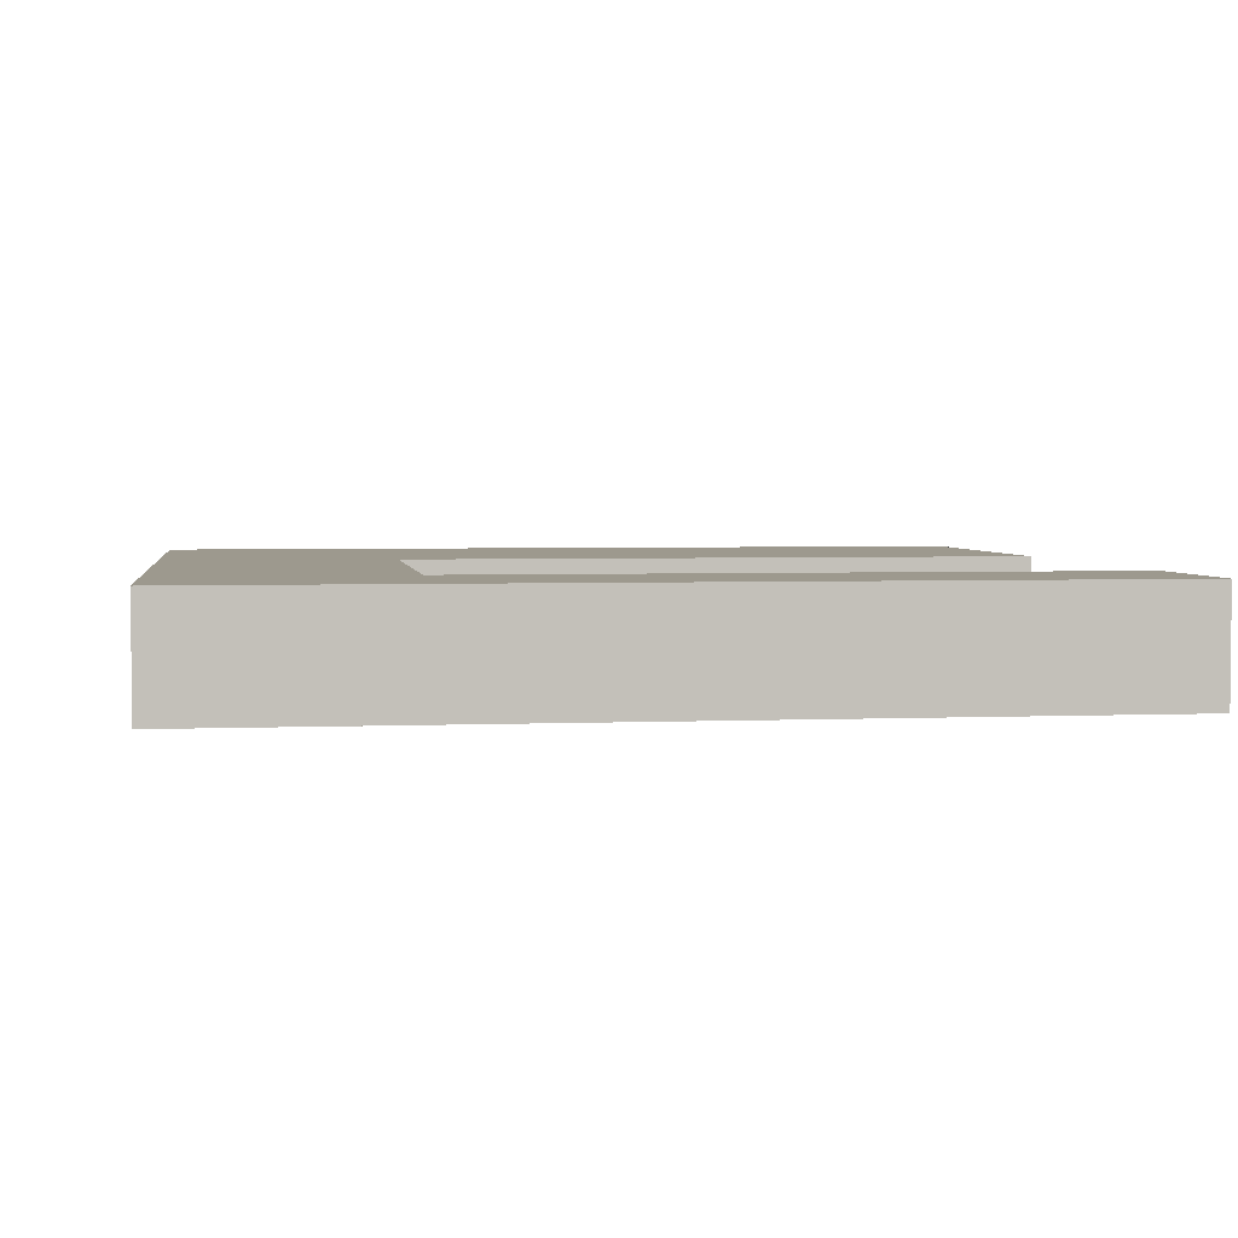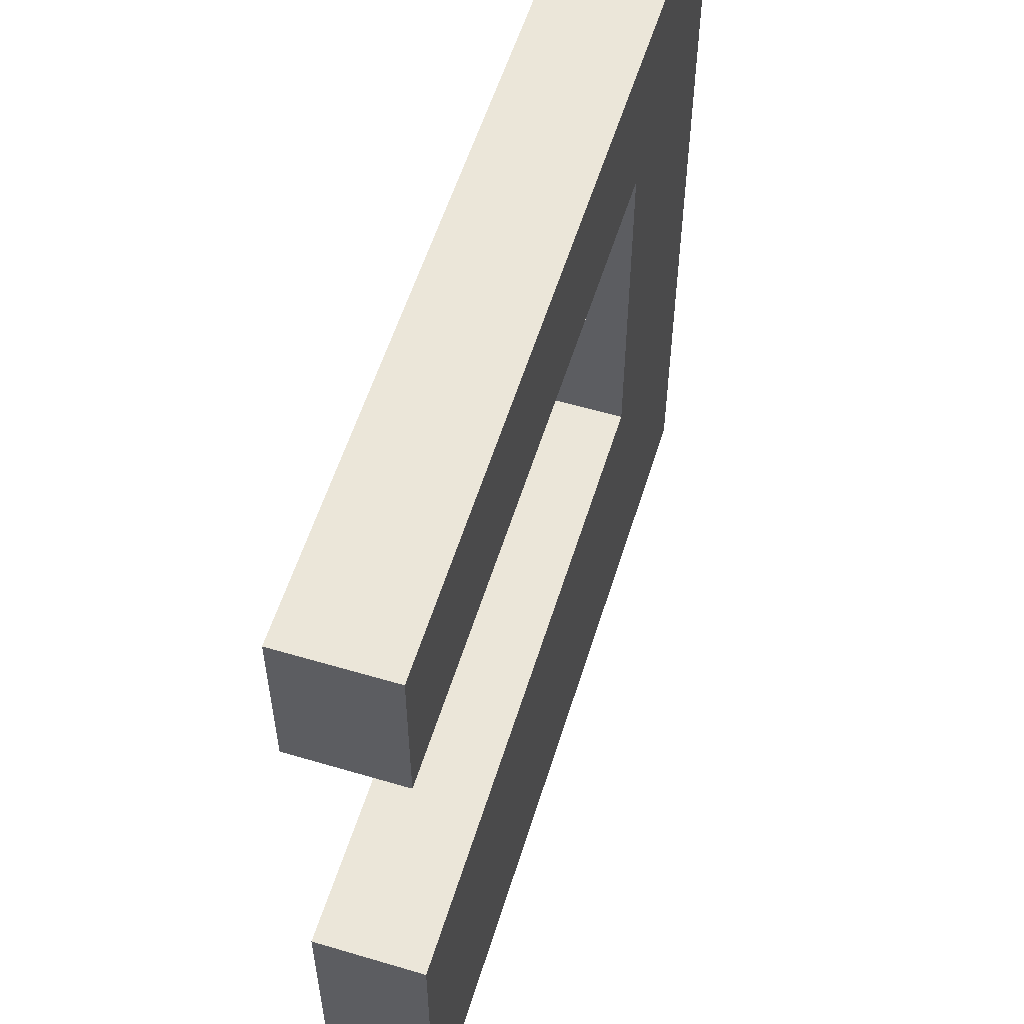
<metadata>
{"format":"obj","ext":"obj","renderer":"f3d","projection":"perspective","resolution":1024,"background":"white","views":[{"elev":3.4,"azim":171.8,"up":"+Z"},{"elev":56.9,"azim":-72.8,"up":"+Y"}]}
</metadata>
<code>
g Menu Scene 03-57
v -32 0 4
v -32 0 -4
v -32 1 4
v -32 1 3
v -32 2 4
v -32 2 3
v -32 2 -3
v -32 2 -4
v -32 4 -3
v -32 4 -4
v -32 7 4
v -32 7 3
v -32 8 4
v -32 8 3
v -32 17 4
v -32 17 3
v -32 18 4
v -32 18 3
v -32 23 4
v -32 23 3
v -32 24 4
v -32 24 3
v -32 25 4
v -32 25 -4
v -32 52 4
v -32 52 3
v -32 52 -4
v -32 55 4
v -32 55 3
v -32 56 4
v -32 56 3
v -32 64 4
v -32 64 -4
v 15 25 4
v 15 25 3
v 15 25 -4
v 15 29 4
v 15 29 3
v 15 32 4
v 15 32 3
v 15 33 4
v 15 33 3
v 15 39 4
v 15 39 3
v 15 40 4
v 15 40 3
v 15 41 4
v 15 41 3
v 15 45 4
v 15 45 3
v 15 48 4
v 15 48 3
v 15 49 4
v 15 49 3
v 15 52 4
v 15 52 3
v 15 52 -4
v 32 0 4
v 32 0 -4
v 32 1 4
v 32 1 3
v 32 2 -3
v 32 2 -4
v 32 4 -3
v 32 4 -4
v 32 7 4
v 32 7 3
v 32 8 4
v 32 8 3
v 32 9 4
v 32 9 3
v 32 13 4
v 32 13 3
v 32 16 4
v 32 16 3
v 32 17 4
v 32 17 3
v 32 23 4
v 32 23 3
v 32 24 4
v 32 24 3
v 32 25 4
v 32 25 3
v 32 29 4
v 32 29 3
v 32 32 4
v 32 32 3
v 32 33 4
v 32 33 3
v 32 39 4
v 32 39 3
v 32 40 4
v 32 40 3
v 32 41 4
v 32 41 3
v 32 45 4
v 32 45 3
v 32 48 4
v 32 48 3
v 32 49 4
v 32 49 3
v 32 55 4
v 32 55 3
v 32 56 4
v 32 56 3
v 32 57 4
v 32 57 3
v 32 61 4
v 32 61 3
v 32 64 4
v 32 64 3
v 32 64 -4
v -32 0 4
v -32 1 4
v -32 2 4
v -32 7 4
v -32 8 4
v -32 17 4
v -32 18 4
v -32 23 4
v -32 24 4
v -32 25 4
v -32 52 4
v -32 55 4
v -32 56 4
v -32 64 4
v -31 7 4
v -31 8 4
v -31 9 4
v -31 12 4
v -31 16 4
v -31 23 4
v -31 24 4
v -31 55 4
v -31 56 4
v -31 57 4
v -31 60 4
v -31 64 4
v -30 12 4
v -30 15 4
v -30 60 4
v -30 63 4
v -25 2 4
v -25 5 4
v -25 18 4
v -25 21 4
v -25 52 4
v -25 53 4
v -24 1 4
v -24 5 4
v -24 8 4
v -24 9 4
v -24 10 4
v -24 17 4
v -24 21 4
v -24 24 4
v -24 52 4
v -24 53 4
v -24 56 4
v -24 57 4
v -24 58 4
v -23 1 4
v -23 4 4
v -23 8 4
v -23 15 4
v -23 16 4
v -23 17 4
v -23 20 4
v -23 24 4
v -23 52 4
v -23 56 4
v -23 63 4
v -23 64 4
v -22 4 4
v -22 7 4
v -22 20 4
v -22 23 4
v -22 52 4
v -22 55 4
v -17 10 4
v -17 13 4
v -17 58 4
v -17 61 4
v -16 1 4
v -16 2 4
v -16 9 4
v -16 13 4
v -16 16 4
v -16 17 4
v -16 18 4
v -16 57 4
v -16 61 4
v -16 64 4
v -15 7 4
v -15 8 4
v -15 9 4
v -15 12 4
v -15 16 4
v -15 23 4
v -15 24 4
v -15 55 4
v -15 56 4
v -15 57 4
v -15 60 4
v -15 64 4
v -14 12 4
v -14 15 4
v -14 60 4
v -14 63 4
v -9 2 4
v -9 5 4
v -9 18 4
v -9 21 4
v -9 52 4
v -9 53 4
v -8 1 4
v -8 5 4
v -8 8 4
v -8 9 4
v -8 10 4
v -8 17 4
v -8 21 4
v -8 24 4
v -8 52 4
v -8 53 4
v -8 56 4
v -8 57 4
v -8 58 4
v -7 1 4
v -7 4 4
v -7 8 4
v -7 15 4
v -7 16 4
v -7 17 4
v -7 20 4
v -7 24 4
v -7 52 4
v -7 56 4
v -7 63 4
v -7 64 4
v -6 4 4
v -6 7 4
v -6 20 4
v -6 23 4
v -6 52 4
v -6 55 4
v -1 10 4
v -1 13 4
v -1 58 4
v -1 61 4
v 0 1 4
v 0 2 4
v 0 9 4
v 0 13 4
v 0 16 4
v 0 17 4
v 0 18 4
v 0 57 4
v 0 61 4
v 0 64 4
v 1 7 4
v 1 8 4
v 1 9 4
v 1 12 4
v 1 16 4
v 1 23 4
v 1 24 4
v 1 55 4
v 1 56 4
v 1 57 4
v 1 60 4
v 1 64 4
v 2 12 4
v 2 15 4
v 2 60 4
v 2 63 4
v 7 2 4
v 7 5 4
v 7 18 4
v 7 21 4
v 7 52 4
v 7 53 4
v 8 1 4
v 8 5 4
v 8 8 4
v 8 9 4
v 8 10 4
v 8 17 4
v 8 21 4
v 8 24 4
v 8 52 4
v 8 53 4
v 8 56 4
v 8 57 4
v 8 58 4
v 9 1 4
v 9 4 4
v 9 8 4
v 9 15 4
v 9 16 4
v 9 17 4
v 9 20 4
v 9 24 4
v 9 52 4
v 9 56 4
v 9 63 4
v 9 64 4
v 10 4 4
v 10 7 4
v 10 20 4
v 10 23 4
v 10 52 4
v 10 55 4
v 15 10 4
v 15 13 4
v 15 25 4
v 15 29 4
v 15 32 4
v 15 33 4
v 15 39 4
v 15 40 4
v 15 41 4
v 15 45 4
v 15 48 4
v 15 49 4
v 15 52 4
v 15 58 4
v 15 61 4
v 16 1 4
v 16 2 4
v 16 9 4
v 16 13 4
v 16 16 4
v 16 17 4
v 16 18 4
v 16 25 4
v 16 29 4
v 16 32 4
v 16 33 4
v 16 34 4
v 16 41 4
v 16 45 4
v 16 48 4
v 16 49 4
v 16 50 4
v 16 57 4
v 16 61 4
v 16 64 4
v 17 7 4
v 17 8 4
v 17 9 4
v 17 12 4
v 17 16 4
v 17 23 4
v 17 24 4
v 17 25 4
v 17 28 4
v 17 32 4
v 17 39 4
v 17 40 4
v 17 41 4
v 17 44 4
v 17 48 4
v 17 55 4
v 17 56 4
v 17 57 4
v 17 60 4
v 17 64 4
v 18 12 4
v 18 15 4
v 18 28 4
v 18 31 4
v 18 44 4
v 18 47 4
v 18 60 4
v 18 63 4
v 23 2 4
v 23 5 4
v 23 18 4
v 23 21 4
v 23 34 4
v 23 37 4
v 23 50 4
v 23 53 4
v 24 1 4
v 24 5 4
v 24 8 4
v 24 9 4
v 24 10 4
v 24 17 4
v 24 21 4
v 24 24 4
v 24 25 4
v 24 26 4
v 24 33 4
v 24 37 4
v 24 40 4
v 24 41 4
v 24 42 4
v 24 49 4
v 24 53 4
v 24 56 4
v 24 57 4
v 24 58 4
v 25 1 4
v 25 4 4
v 25 8 4
v 25 15 4
v 25 16 4
v 25 17 4
v 25 20 4
v 25 24 4
v 25 31 4
v 25 32 4
v 25 33 4
v 25 36 4
v 25 40 4
v 25 47 4
v 25 48 4
v 25 49 4
v 25 52 4
v 25 56 4
v 25 63 4
v 25 64 4
v 26 4 4
v 26 7 4
v 26 20 4
v 26 23 4
v 26 36 4
v 26 39 4
v 26 52 4
v 26 55 4
v 31 10 4
v 31 13 4
v 31 26 4
v 31 29 4
v 31 42 4
v 31 45 4
v 31 58 4
v 31 61 4
v 32 0 4
v 32 1 4
v 32 7 4
v 32 8 4
v 32 9 4
v 32 13 4
v 32 16 4
v 32 17 4
v 32 23 4
v 32 24 4
v 32 25 4
v 32 29 4
v 32 32 4
v 32 33 4
v 32 39 4
v 32 40 4
v 32 41 4
v 32 45 4
v 32 48 4
v 32 49 4
v 32 55 4
v 32 56 4
v 32 57 4
v 32 61 4
v 32 64 4
v -32 0 -4
v -32 2 -4
v -32 4 -4
v -32 25 -4
v -32 52 -4
v -32 64 -4
v -25 2 -4
v -25 4 -4
v -23 2 -4
v -23 4 -4
v -17 2 -4
v -17 4 -4
v -9 2 -4
v -9 4 -4
v -7 2 -4
v -7 4 -4
v -1 2 -4
v -1 4 -4
v 7 2 -4
v 7 4 -4
v 9 2 -4
v 9 4 -4
v 15 2 -4
v 15 4 -4
v 15 25 -4
v 15 52 -4
v 23 2 -4
v 23 4 -4
v 25 2 -4
v 25 4 -4
v 31 2 -4
v 31 4 -4
v 32 0 -4
v 32 2 -4
v 32 4 -4
v 32 64 -4
v -32 0 4
v 32 0 4
v -32 0 -4
v 32 0 -4
v -32 52 4
v -25 52 4
v -24 52 4
v -23 52 4
v -22 52 4
v -9 52 4
v -8 52 4
v -7 52 4
v -6 52 4
v 7 52 4
v 8 52 4
v 9 52 4
v 10 52 4
v 15 52 4
v -32 52 3
v -25 52 3
v -24 52 3
v -23 52 3
v -22 52 3
v -9 52 3
v -8 52 3
v -7 52 3
v -6 52 3
v 7 52 3
v 8 52 3
v 9 52 3
v 10 52 3
v 15 52 3
v -32 52 -4
v 15 52 -4
v -32 25 4
v 15 25 4
v 15 25 3
v -32 25 -4
v 15 25 -4
v -32 64 4
v -31 64 4
v -23 64 4
v -16 64 4
v -15 64 4
v -7 64 4
v 0 64 4
v 1 64 4
v 9 64 4
v 16 64 4
v 17 64 4
v 25 64 4
v 32 64 4
v -31 64 3
v -23 64 3
v -16 64 3
v -15 64 3
v -7 64 3
v 0 64 3
v 1 64 3
v 9 64 3
v 16 64 3
v 17 64 3
v 25 64 3
v 32 64 3
v -32 64 -4
v 32 64 -4
f 3 2 1
f 4 2 3
f 5 4 3
f 6 2 4
f 6 4 5
f 7 2 6
f 8 2 7
f 9 7 6
f 9 8 7
f 10 8 9
f 11 6 5
f 12 9 6
f 12 6 11
f 12 10 9
f 13 12 11
f 14 10 12
f 14 12 13
f 15 14 13
f 16 10 14
f 16 14 15
f 17 16 15
f 18 10 16
f 18 16 17
f 19 18 17
f 20 10 18
f 20 18 19
f 21 20 19
f 22 10 20
f 22 20 21
f 23 22 21
f 24 10 22
f 24 22 23
f 28 26 25
f 29 27 26
f 29 26 28
f 30 29 28
f 31 27 29
f 31 29 30
f 32 31 30
f 33 27 31
f 33 31 32
f 37 35 34
f 38 36 35
f 38 35 37
f 39 38 37
f 40 36 38
f 40 38 39
f 41 40 39
f 42 36 40
f 42 40 41
f 43 42 41
f 44 36 42
f 44 42 43
f 45 44 43
f 46 36 44
f 46 44 45
f 47 46 45
f 48 36 46
f 48 46 47
f 49 48 47
f 50 36 48
f 50 48 49
f 51 50 49
f 52 36 50
f 52 50 51
f 53 52 51
f 54 36 52
f 54 52 53
f 55 54 53
f 56 36 54
f 56 54 55
f 57 36 56
f 58 59 60
f 60 59 61
f 61 59 62
f 62 59 63
f 61 62 64
f 62 63 64
f 64 63 65
f 60 61 66
f 61 64 67
f 66 61 67
f 64 65 67
f 66 67 68
f 67 65 69
f 68 67 69
f 68 69 70
f 69 65 71
f 70 69 71
f 70 71 72
f 71 65 73
f 72 71 73
f 72 73 74
f 73 65 75
f 74 73 75
f 74 75 76
f 75 65 77
f 76 75 77
f 76 77 78
f 77 65 79
f 78 77 79
f 78 79 80
f 79 65 81
f 80 79 81
f 80 81 82
f 81 65 83
f 82 81 83
f 82 83 84
f 83 65 85
f 84 83 85
f 84 85 86
f 85 65 87
f 86 85 87
f 86 87 88
f 87 65 89
f 88 87 89
f 88 89 90
f 89 65 91
f 90 89 91
f 90 91 92
f 91 65 93
f 92 91 93
f 92 93 94
f 93 65 95
f 94 93 95
f 94 95 96
f 95 65 97
f 96 95 97
f 96 97 98
f 97 65 99
f 98 97 99
f 98 99 100
f 99 65 101
f 100 99 101
f 100 101 102
f 101 65 103
f 102 101 103
f 102 103 104
f 103 65 105
f 104 103 105
f 104 105 106
f 105 65 107
f 106 105 107
f 106 107 108
f 107 65 109
f 108 107 109
f 108 109 110
f 109 65 111
f 110 109 111
f 111 65 112
f 127 116 115
f 127 117 116
f 128 118 117
f 128 117 127
f 129 118 128
f 130 118 129
f 131 118 130
f 132 120 119
f 132 121 120
f 133 122 121
f 133 121 132
f 134 125 124
f 134 124 123
f 135 126 125
f 135 125 134
f 136 126 135
f 137 126 136
f 138 126 137
f 139 131 130
f 139 130 129
f 140 131 139
f 141 138 137
f 141 137 136
f 142 138 141
f 143 115 114
f 143 127 115
f 143 128 127
f 144 128 143
f 145 119 118
f 145 132 119
f 145 133 132
f 146 133 145
f 147 134 123
f 147 135 134
f 148 135 147
f 149 114 113
f 149 144 143
f 149 143 114
f 150 128 144
f 150 144 149
f 151 129 128
f 151 128 150
f 152 140 139
f 152 129 151
f 152 139 129
f 153 140 152
f 154 118 131
f 154 146 145
f 154 145 118
f 155 133 146
f 155 146 154
f 156 122 133
f 156 133 155
f 157 148 147
f 158 135 148
f 158 148 157
f 159 136 135
f 159 135 158
f 160 142 141
f 160 136 159
f 160 141 136
f 161 142 160
f 162 149 113
f 162 150 149
f 162 151 150
f 162 152 151
f 163 152 162
f 164 152 163
f 165 140 153
f 165 131 140
f 166 154 131
f 166 131 165
f 166 155 154
f 166 156 155
f 167 156 166
f 168 156 167
f 169 122 156
f 169 156 168
f 170 159 158
f 170 158 157
f 170 160 159
f 171 160 170
f 172 138 142
f 172 142 161
f 173 138 172
f 174 163 162
f 174 164 163
f 175 164 174
f 176 168 167
f 176 169 168
f 177 169 176
f 178 171 170
f 179 171 178
f 180 165 153
f 180 153 152
f 180 166 165
f 181 166 180
f 182 161 160
f 182 173 172
f 182 172 161
f 183 173 182
f 184 162 113
f 184 175 174
f 184 174 162
f 185 175 184
f 186 152 164
f 186 181 180
f 186 180 152
f 187 166 181
f 187 181 186
f 188 167 166
f 188 166 187
f 189 176 167
f 189 167 188
f 189 177 176
f 190 177 189
f 191 160 171
f 191 183 182
f 191 182 160
f 192 173 183
f 192 183 191
f 193 173 192
f 194 175 185
f 194 164 175
f 195 186 164
f 195 164 194
f 195 187 186
f 195 189 188
f 195 188 187
f 196 189 195
f 197 189 196
f 198 189 197
f 199 177 190
f 199 169 177
f 200 122 169
f 200 169 199
f 201 171 179
f 201 179 178
f 202 193 192
f 202 171 201
f 202 191 171
f 202 192 191
f 203 193 202
f 204 193 203
f 205 193 204
f 206 198 197
f 206 197 196
f 207 198 206
f 208 205 204
f 208 204 203
f 209 205 208
f 210 194 185
f 210 185 184
f 210 195 194
f 211 195 210
f 212 199 190
f 212 200 199
f 212 190 189
f 213 200 212
f 214 201 178
f 214 202 201
f 215 202 214
f 216 211 210
f 216 210 184
f 216 184 113
f 217 195 211
f 217 211 216
f 218 196 195
f 218 195 217
f 219 207 206
f 219 196 218
f 219 206 196
f 220 207 219
f 221 189 198
f 221 213 212
f 221 212 189
f 222 200 213
f 222 213 221
f 223 122 200
f 223 200 222
f 224 215 214
f 225 202 215
f 225 215 224
f 226 203 202
f 226 202 225
f 227 209 208
f 227 203 226
f 227 208 203
f 228 209 227
f 229 216 113
f 229 217 216
f 229 218 217
f 229 219 218
f 230 219 229
f 231 219 230
f 232 207 220
f 232 198 207
f 233 222 221
f 233 198 232
f 233 221 198
f 233 223 222
f 234 223 233
f 235 223 234
f 236 122 223
f 236 223 235
f 237 226 225
f 237 225 224
f 237 227 226
f 238 227 237
f 239 209 228
f 239 205 209
f 240 205 239
f 241 230 229
f 241 231 230
f 242 231 241
f 243 235 234
f 243 236 235
f 244 236 243
f 245 238 237
f 246 238 245
f 247 232 220
f 247 220 219
f 247 233 232
f 248 233 247
f 249 240 239
f 249 228 227
f 249 239 228
f 250 240 249
f 251 229 113
f 251 242 241
f 251 241 229
f 252 242 251
f 253 219 231
f 253 248 247
f 253 247 219
f 254 233 248
f 254 248 253
f 255 234 233
f 255 233 254
f 256 243 234
f 256 234 255
f 256 244 243
f 257 244 256
f 258 227 238
f 258 250 249
f 258 249 227
f 259 240 250
f 259 250 258
f 260 240 259
f 261 242 252
f 261 231 242
f 262 253 231
f 262 231 261
f 262 254 253
f 262 256 255
f 262 255 254
f 263 256 262
f 264 256 263
f 265 256 264
f 266 244 257
f 266 236 244
f 267 122 236
f 267 236 266
f 268 238 246
f 268 246 245
f 269 260 259
f 269 238 268
f 269 258 238
f 269 259 258
f 270 260 269
f 271 260 270
f 272 260 271
f 273 265 264
f 273 264 263
f 274 265 273
f 275 272 271
f 275 271 270
f 276 272 275
f 277 261 252
f 277 252 251
f 277 262 261
f 278 262 277
f 279 266 257
f 279 267 266
f 279 257 256
f 280 267 279
f 281 268 245
f 281 269 268
f 282 269 281
f 283 278 277
f 283 277 251
f 283 251 113
f 284 262 278
f 284 278 283
f 285 263 262
f 285 262 284
f 286 274 273
f 286 263 285
f 286 273 263
f 287 274 286
f 288 256 265
f 288 280 279
f 288 279 256
f 289 267 280
f 289 280 288
f 290 122 267
f 290 267 289
f 291 282 281
f 292 269 282
f 292 282 291
f 293 270 269
f 293 269 292
f 294 276 275
f 294 270 293
f 294 275 270
f 295 276 294
f 296 283 113
f 296 284 283
f 296 285 284
f 296 286 285
f 297 286 296
f 298 286 297
f 299 274 287
f 299 265 274
f 300 289 288
f 300 265 299
f 300 288 265
f 300 290 289
f 301 290 300
f 302 290 301
f 303 122 290
f 303 290 302
f 304 293 292
f 304 292 291
f 304 294 293
f 305 294 304
f 306 272 276
f 306 276 295
f 307 272 306
f 308 297 296
f 308 298 297
f 309 298 308
f 310 302 301
f 310 303 302
f 311 303 310
f 312 305 304
f 313 305 312
f 314 299 287
f 314 287 286
f 314 300 299
f 315 300 314
f 316 122 303
f 326 313 312
f 327 307 306
f 327 295 294
f 327 306 295
f 328 307 327
f 329 296 113
f 329 309 308
f 329 308 296
f 330 309 329
f 331 286 298
f 331 314 286
f 331 315 314
f 332 300 315
f 332 315 331
f 333 301 300
f 333 300 332
f 334 310 301
f 334 301 333
f 334 311 310
f 335 311 334
f 336 316 303
f 336 317 316
f 337 318 317
f 337 317 336
f 338 319 318
f 338 318 337
f 339 320 319
f 339 319 338
f 340 320 339
f 341 322 321
f 341 323 322
f 342 324 323
f 342 323 341
f 343 325 324
f 343 324 342
f 344 326 325
f 344 325 343
f 345 326 344
f 346 294 305
f 346 328 327
f 346 327 294
f 347 307 328
f 347 328 346
f 348 307 347
f 349 309 330
f 349 298 309
f 350 331 298
f 350 298 349
f 350 332 331
f 350 333 332
f 350 334 333
f 351 334 350
f 352 334 351
f 353 334 352
f 354 303 311
f 354 311 335
f 355 339 338
f 355 303 354
f 355 336 303
f 355 337 336
f 355 338 337
f 356 339 355
f 357 339 356
f 358 339 357
f 359 321 320
f 359 320 340
f 360 343 342
f 360 321 359
f 360 342 341
f 360 344 343
f 360 341 321
f 361 344 360
f 362 344 361
f 363 344 362
f 364 305 313
f 364 326 345
f 364 313 326
f 365 348 347
f 365 305 364
f 365 346 305
f 365 347 346
f 366 348 365
f 367 348 366
f 368 348 367
f 369 353 352
f 369 352 351
f 370 353 369
f 371 357 356
f 371 358 357
f 372 358 371
f 373 363 362
f 373 362 361
f 374 363 373
f 375 368 367
f 375 367 366
f 376 368 375
f 377 349 330
f 377 330 329
f 377 350 349
f 378 350 377
f 379 354 335
f 379 355 354
f 379 335 334
f 380 355 379
f 381 359 340
f 381 360 359
f 381 340 339
f 382 360 381
f 383 364 345
f 383 345 344
f 383 365 364
f 384 365 383
f 385 378 377
f 385 329 113
f 385 377 329
f 386 350 378
f 386 378 385
f 387 351 350
f 387 350 386
f 388 370 369
f 388 351 387
f 388 369 351
f 389 370 388
f 390 334 353
f 390 380 379
f 390 379 334
f 391 355 380
f 391 380 390
f 392 356 355
f 392 355 391
f 393 372 371
f 393 356 392
f 393 371 356
f 394 372 393
f 395 382 381
f 395 339 358
f 395 381 339
f 396 360 382
f 396 382 395
f 397 361 360
f 397 360 396
f 398 374 373
f 398 361 397
f 398 373 361
f 399 374 398
f 400 344 363
f 400 384 383
f 400 383 344
f 401 365 384
f 401 384 400
f 402 366 365
f 402 365 401
f 403 376 375
f 403 366 402
f 403 375 366
f 404 376 403
f 405 385 113
f 405 386 385
f 405 387 386
f 405 388 387
f 406 388 405
f 407 388 406
f 408 370 389
f 408 353 370
f 409 390 353
f 409 353 408
f 409 392 391
f 409 391 390
f 409 393 392
f 410 393 409
f 411 393 410
f 412 393 411
f 413 358 372
f 413 372 394
f 414 395 358
f 414 358 413
f 414 396 395
f 414 398 397
f 414 397 396
f 415 398 414
f 416 398 415
f 417 398 416
f 418 374 399
f 418 363 374
f 419 400 363
f 419 363 418
f 419 402 401
f 419 403 402
f 419 401 400
f 420 403 419
f 421 403 420
f 422 403 421
f 423 368 376
f 423 376 404
f 424 368 423
f 425 406 405
f 425 407 406
f 426 407 425
f 427 411 410
f 427 412 411
f 428 412 427
f 429 416 415
f 429 417 416
f 430 417 429
f 431 422 421
f 431 421 420
f 432 422 431
f 433 408 389
f 433 389 388
f 433 409 408
f 434 409 433
f 435 413 394
f 435 394 393
f 435 414 413
f 436 414 435
f 437 418 399
f 437 399 398
f 437 419 418
f 438 419 437
f 439 424 423
f 439 404 403
f 439 423 404
f 440 424 439
f 441 405 113
f 442 426 425
f 442 405 441
f 442 425 405
f 443 407 426
f 443 426 442
f 444 388 407
f 444 407 443
f 445 434 433
f 445 388 444
f 445 433 388
f 446 409 434
f 446 434 445
f 447 410 409
f 447 409 446
f 448 428 427
f 448 410 447
f 448 427 410
f 449 412 428
f 449 428 448
f 450 393 412
f 450 412 449
f 451 436 435
f 451 393 450
f 451 435 393
f 452 414 436
f 452 436 451
f 453 415 414
f 453 414 452
f 454 429 415
f 454 415 453
f 454 430 429
f 455 417 430
f 455 430 454
f 456 398 417
f 456 417 455
f 457 438 437
f 457 398 456
f 457 437 398
f 458 419 438
f 458 438 457
f 459 420 419
f 459 419 458
f 460 432 431
f 460 420 459
f 460 431 420
f 461 422 432
f 461 432 460
f 462 403 422
f 462 422 461
f 463 440 439
f 463 403 462
f 463 439 403
f 464 424 440
f 464 440 463
f 465 424 464
f 466 467 472
f 467 468 472
f 468 469 473
f 472 468 473
f 466 472 474
f 472 473 474
f 473 469 475
f 474 473 475
f 466 474 476
f 474 475 476
f 475 469 477
f 476 475 477
f 466 476 478
f 476 477 478
f 477 469 479
f 478 477 479
f 466 478 480
f 478 479 480
f 479 469 481
f 480 479 481
f 466 480 482
f 480 481 482
f 481 469 483
f 482 481 483
f 466 482 484
f 482 483 484
f 483 469 485
f 484 483 485
f 466 484 486
f 484 485 486
f 485 469 487
f 486 485 487
f 466 486 488
f 486 487 488
f 487 469 489
f 488 487 489
f 489 469 490
f 470 471 491
f 466 488 492
f 488 489 492
f 489 490 493
f 492 489 493
f 490 491 493
f 466 492 494
f 492 493 494
f 493 491 495
f 494 493 495
f 466 494 496
f 494 495 496
f 495 491 497
f 496 495 497
f 466 496 498
f 496 497 499
f 498 496 499
f 497 491 500
f 499 497 500
f 491 471 501
f 500 491 501
f 504 503 502
f 505 503 504
f 520 507 506
f 521 508 507
f 521 507 520
f 522 509 508
f 522 508 521
f 523 510 509
f 523 509 522
f 524 511 510
f 524 510 523
f 525 512 511
f 525 511 524
f 526 513 512
f 526 512 525
f 527 514 513
f 527 513 526
f 528 515 514
f 528 514 527
f 529 516 515
f 529 515 528
f 530 517 516
f 530 516 529
f 531 518 517
f 531 517 530
f 532 519 518
f 532 518 531
f 533 519 532
f 534 531 530
f 534 521 520
f 534 533 532
f 534 532 531
f 534 530 529
f 534 529 528
f 534 528 527
f 534 527 526
f 534 526 525
f 534 525 524
f 534 524 523
f 534 523 522
f 534 522 521
f 535 533 534
f 536 537 538
f 536 538 539
f 539 538 540
f 541 542 554
f 542 543 554
f 543 544 555
f 554 543 555
f 544 545 556
f 555 544 556
f 545 546 557
f 556 545 557
f 546 547 558
f 557 546 558
f 547 548 559
f 558 547 559
f 548 549 560
f 559 548 560
f 549 550 561
f 560 549 561
f 550 551 562
f 561 550 562
f 551 552 563
f 562 551 563
f 552 553 564
f 563 552 564
f 564 553 565
f 562 563 566
f 561 562 566
f 564 565 566
f 563 564 566
f 560 561 566
f 559 560 566
f 558 559 566
f 557 558 566
f 556 557 566
f 555 556 566
f 554 555 566
f 541 554 566
f 566 565 567

</code>
